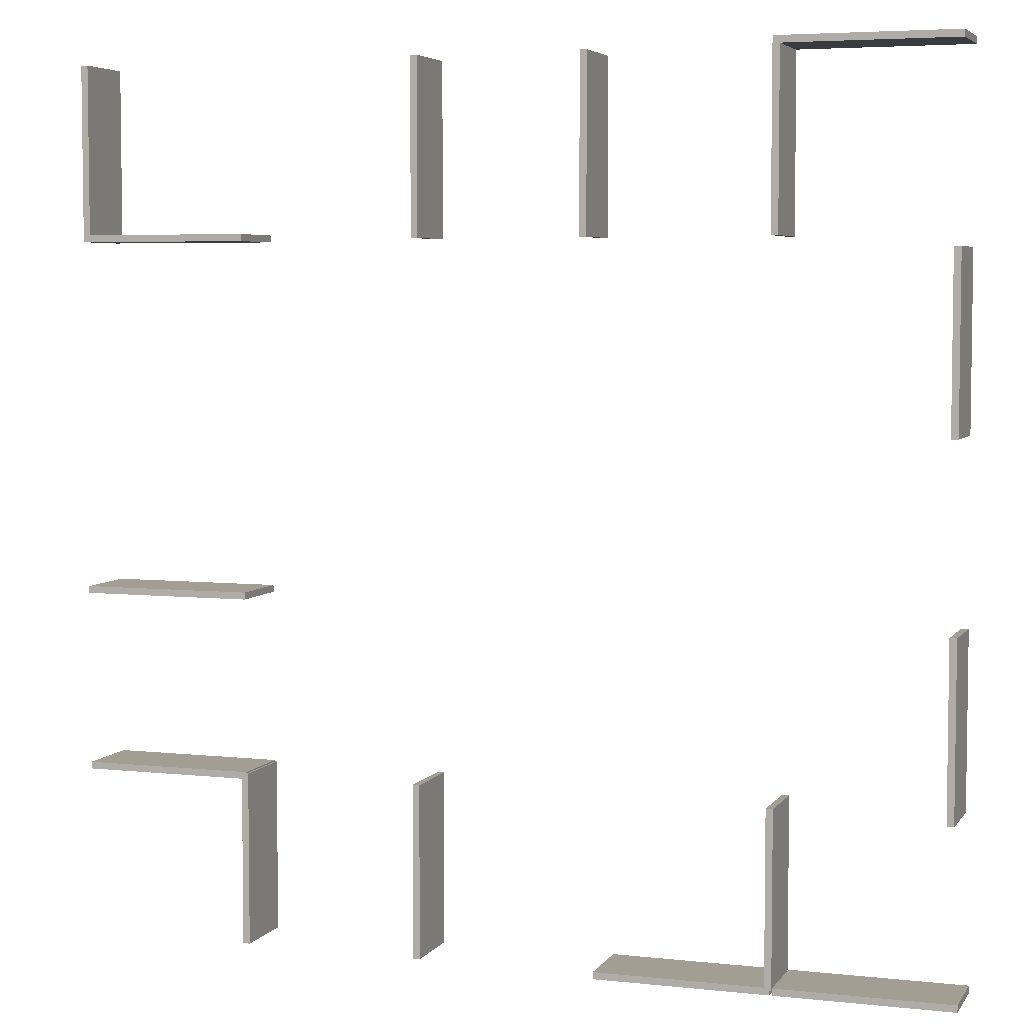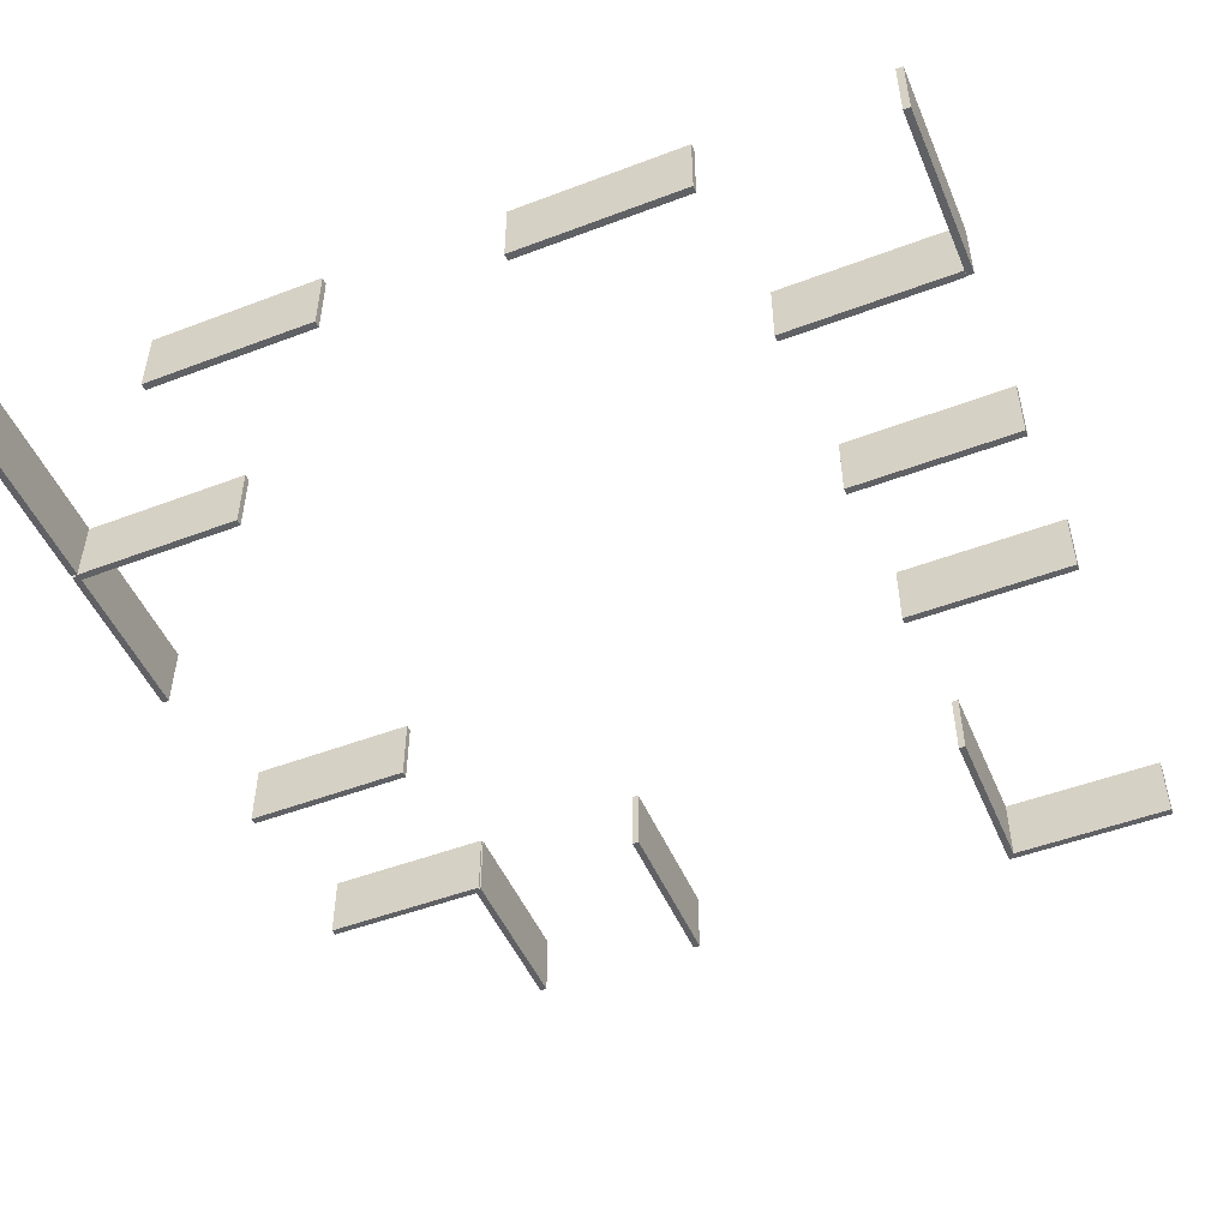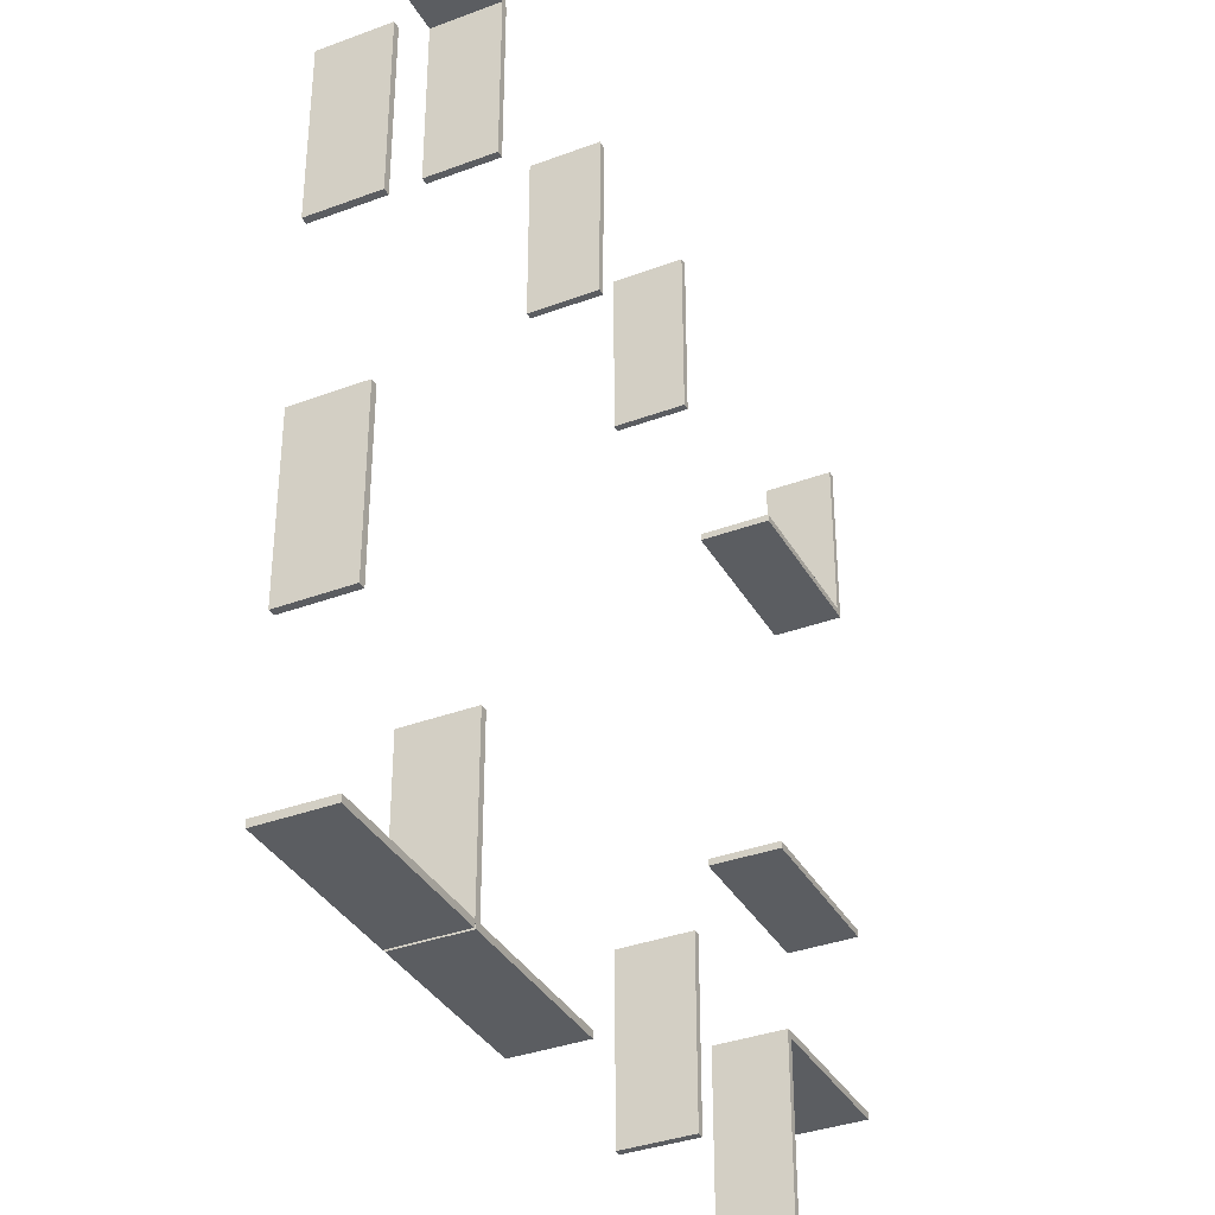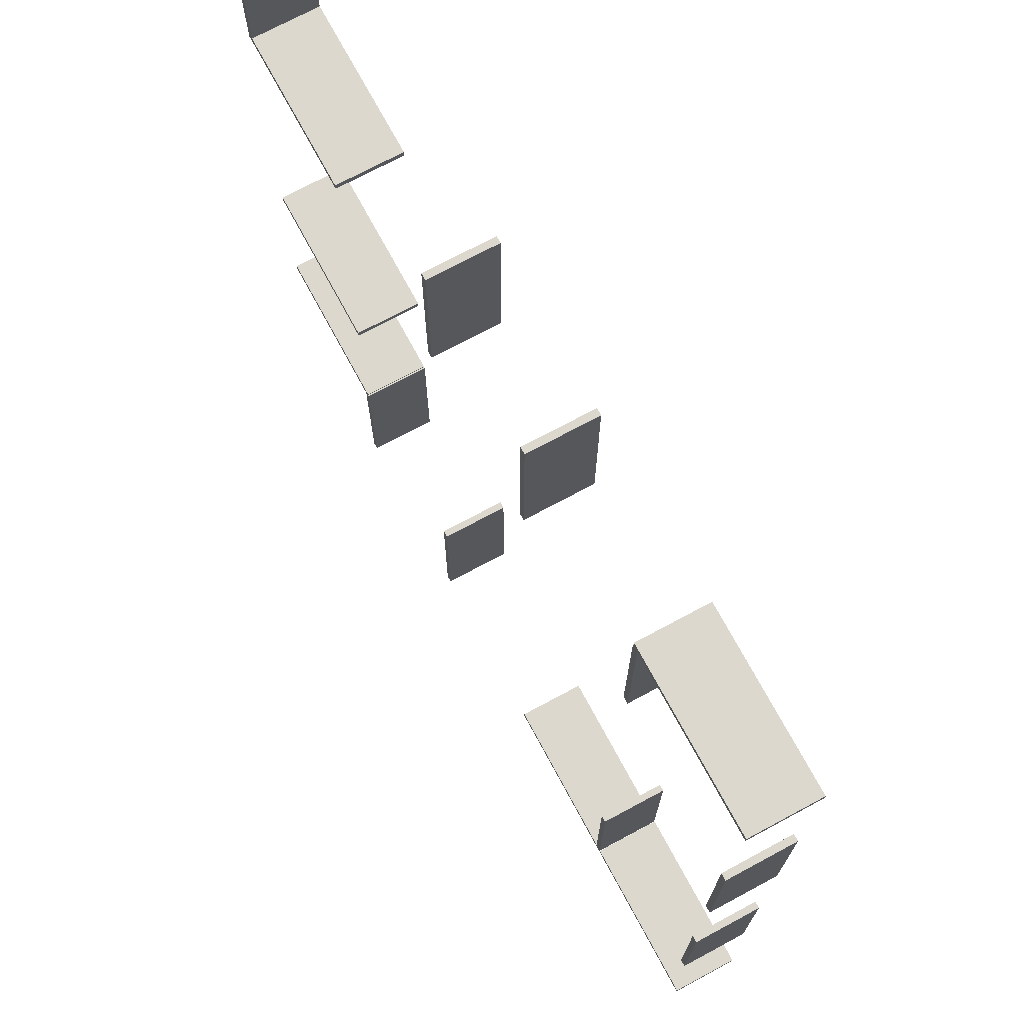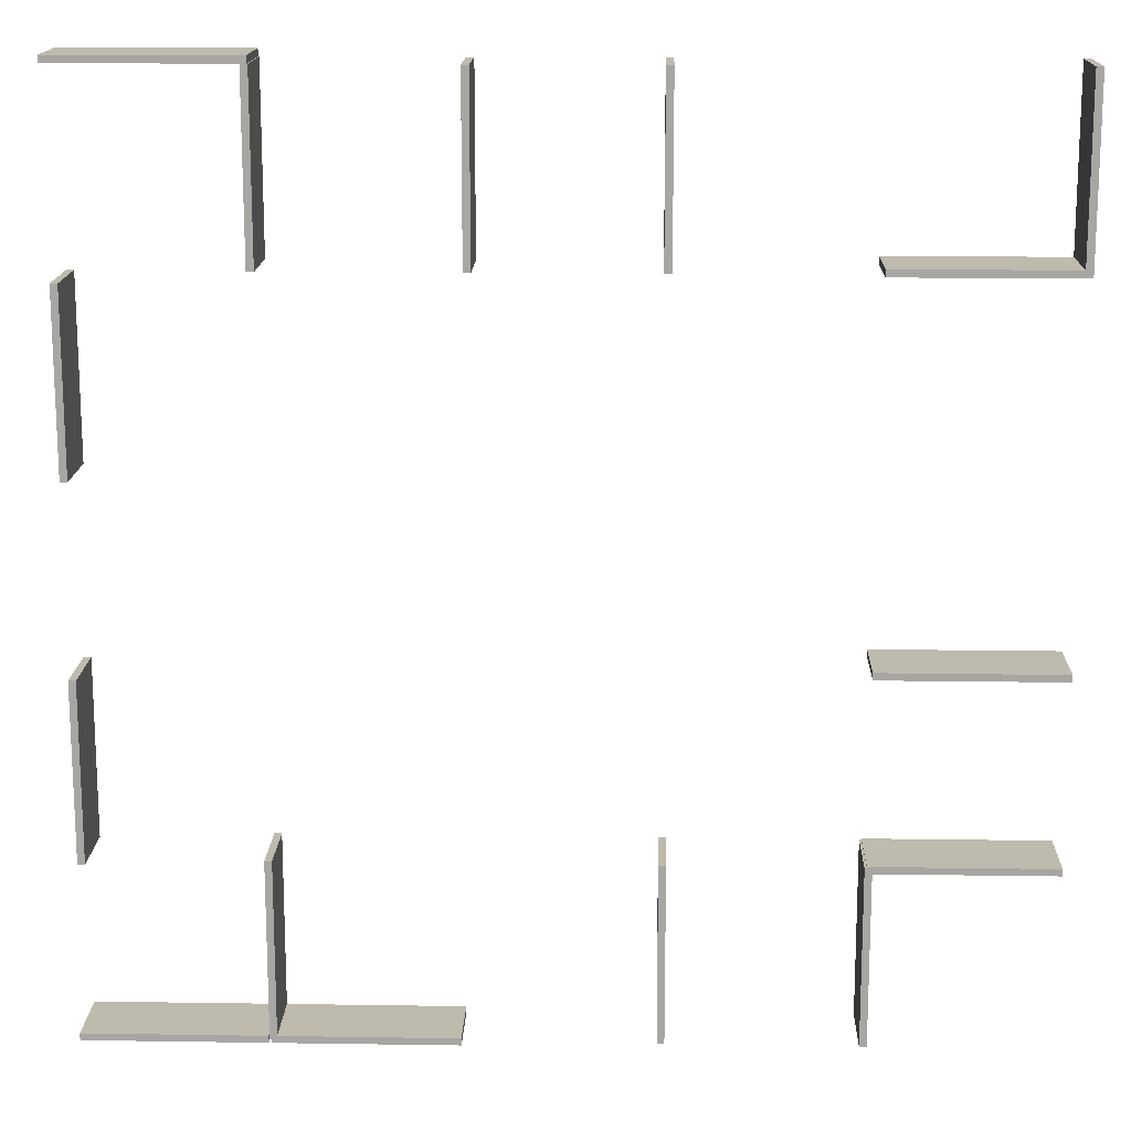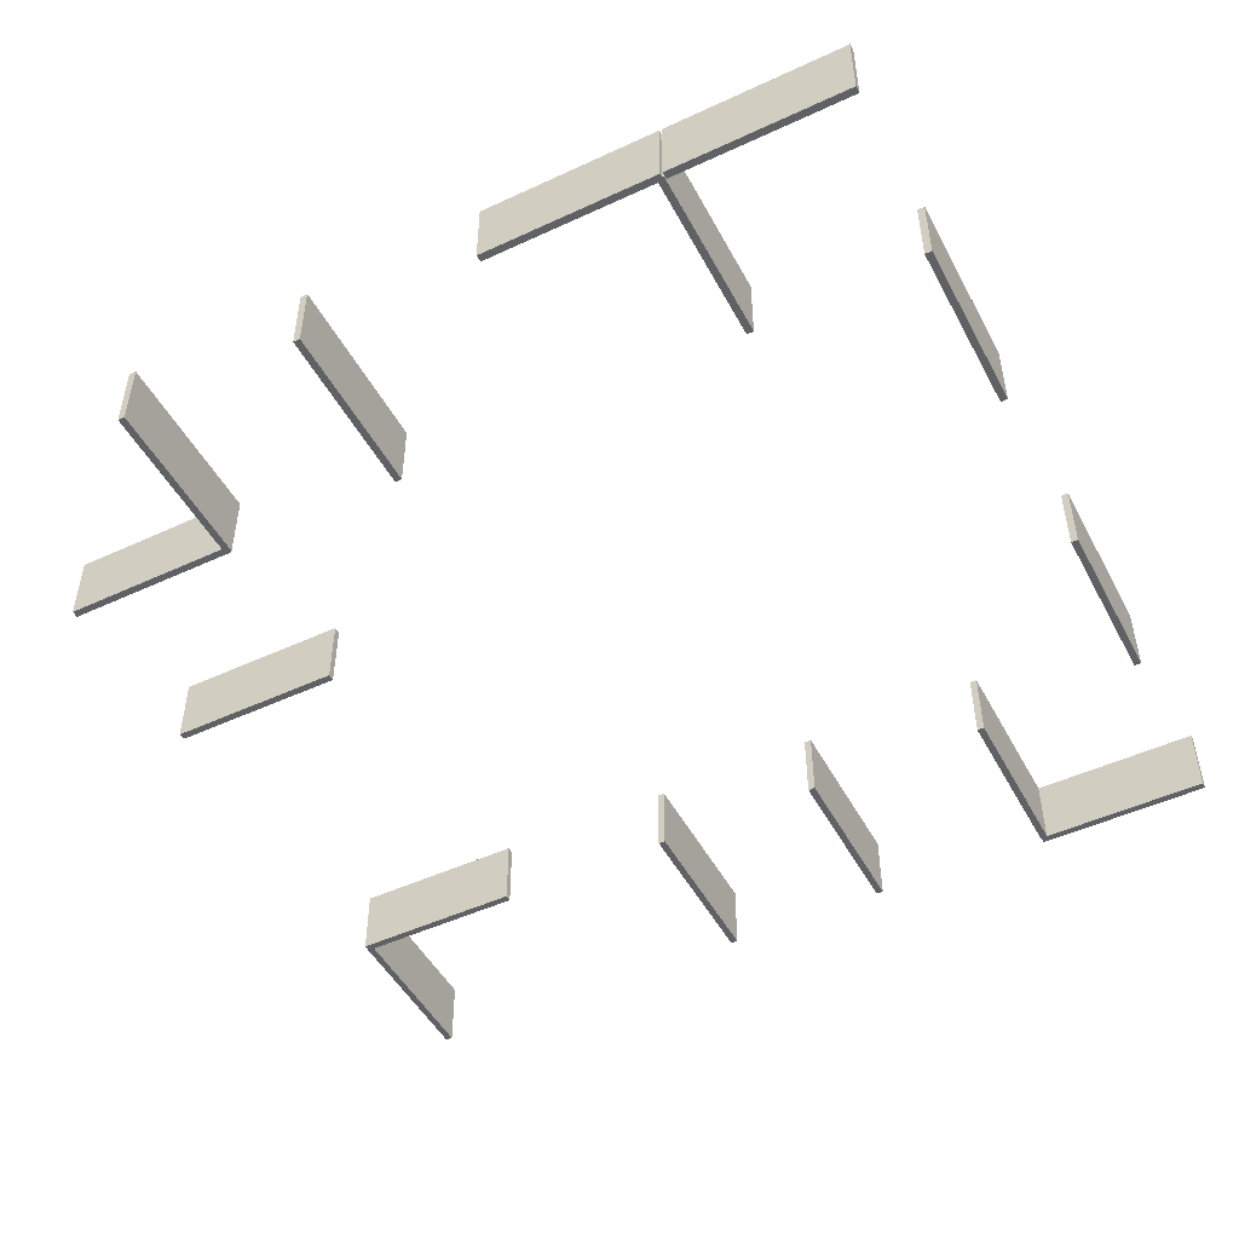
<metadata>
{"format":"obj","ext":"obj","renderer":"f3d","projection":"perspective","resolution":1024,"background":"white","views":[{"elev":5.0,"azim":-161.1,"up":"+Z"},{"elev":-49.6,"azim":-67.3,"up":"+Y"},{"elev":-35.7,"azim":-63.8,"up":"+Z"},{"elev":72.3,"azim":-118.3,"up":"+Z"},{"elev":15.6,"azim":1.8,"up":"+Z"},{"elev":-48.8,"azim":-152.7,"up":"+Y"}]}
</metadata>
<code>
o Plane.199
v -0.1167 -0 2.261
v -0.1167 -0 2.011
v -0.1267 -0 2.261
v -0.1267 -0 2.011
v -0.1167 0.1 2.261
v -0.1167 0.1 2.011
v -0.1267 0.1 2.261
v -0.1267 0.1 2.011
v -0.1147 -0 2.77
v -0.1147 -0 2.52
v -0.1247 -0 2.77
v -0.1247 -0 2.52
v -0.1147 0.1 2.77
v -0.1147 0.1 2.52
v -0.1247 0.1 2.77
v -0.1247 0.1 2.52
v 0.1263 -0 3.036
v 0.1263 -0 2.786
v 0.1163 -0 3.036
v 0.1163 -0 2.786
v 0.1263 0.1 3.036
v 0.1263 0.1 2.786
v 0.1163 0.1 3.036
v 0.1163 0.1 2.786
v 0.1263 -0 2.019
v 0.1263 -0 1.769
v 0.1163 -0 2.019
v 0.1163 -0 1.769
v 0.1263 0.1 2.019
v 0.1263 0.1 1.769
v 0.1163 0.1 2.019
v 0.1163 0.1 1.769
v 0.3906 -0 3.036
v 0.3906 -0 2.786
v 0.3806 -0 3.036
v 0.3806 -0 2.786
v 0.3906 0.1 3.036
v 0.3906 0.1 2.786
v 0.3806 0.1 3.036
v 0.3806 0.1 2.786
v 0.6349 -0 3.036
v 0.6349 -0 2.786
v 0.6249 -0 3.036
v 0.6249 -0 2.786
v 0.6349 0.1 3.036
v 0.6349 0.1 2.786
v 0.6249 0.1 3.036
v 0.6249 0.1 2.786
v 0.6349 -0 2.019
v 0.6349 -0 1.769
v 0.6249 -0 2.019
v 0.6249 -0 1.769
v 0.6349 0.1 2.019
v 0.6349 0.1 1.769
v 0.6249 0.1 2.019
v 0.6249 0.1 1.769
v 0.8993 -0 2.019
v 0.8993 -0 1.769
v 0.8893 -0 2.019
v 0.8893 -0 1.769
v 0.8993 0.1 2.019
v 0.8993 0.1 1.769
v 0.8893 0.1 2.019
v 0.8893 0.1 1.769
v 1.143 -0 3.036
v 1.143 -0 2.786
v 1.133 -0 3.036
v 1.133 -0 2.786
v 1.143 0.1 3.036
v 1.143 0.1 2.786
v 1.133 0.1 3.036
v 1.133 0.1 2.786
v -0.1348 -0 1.773
v 0.1152 -0 1.773
v -0.1348 -0 1.763
v 0.1152 -0 1.763
v -0.1348 0.1 1.773
v 0.1152 0.1 1.773
v -0.1348 0.1 1.763
v 0.1152 0.1 1.763
v 0.1187 -0 1.773
v 0.3687 -0 1.773
v 0.1187 -0 1.763
v 0.3687 -0 1.763
v 0.1187 0.1 1.773
v 0.3687 0.1 1.773
v 0.1187 0.1 1.763
v 0.3687 0.1 1.763
v 0.8922 -0 2.021
v 1.142 -0 2.021
v 0.8922 -0 2.011
v 1.142 -0 2.011
v 0.8922 0.1 2.021
v 1.142 0.1 2.021
v 0.8922 0.1 2.011
v 1.142 0.1 2.011
v 0.8922 -0 2.282
v 1.142 -0 2.282
v 0.8922 -0 2.272
v 1.142 -0 2.272
v 0.8922 0.1 2.282
v 1.142 0.1 2.282
v 0.8922 0.1 2.272
v 1.142 0.1 2.272
v 0.8922 -0 2.793
v 1.142 -0 2.793
v 0.8922 -0 2.783
v 1.142 -0 2.783
v 0.8922 0.1 2.793
v 1.142 0.1 2.793
v 0.8922 0.1 2.783
v 1.142 0.1 2.783
v -0.125 -0 3.046
v 0.125 -0 3.046
v -0.125 -0 3.036
v 0.125 -0 3.036
v -0.125 0.1 3.046
v 0.125 0.1 3.046
v -0.125 0.1 3.036
v 0.125 0.1 3.036
f 1 3 4 2
f 5 6 8 7
f 2 4 8 6
f 3 1 5 7
f 4 3 7 8
f 1 2 6 5
f 9 11 12 10
f 13 14 16 15
f 10 12 16 14
f 11 9 13 15
f 12 11 15 16
f 9 10 14 13
f 17 19 20 18
f 21 22 24 23
f 18 20 24 22
f 19 17 21 23
f 20 19 23 24
f 17 18 22 21
f 25 27 28 26
f 29 30 32 31
f 26 28 32 30
f 27 25 29 31
f 28 27 31 32
f 25 26 30 29
f 33 35 36 34
f 37 38 40 39
f 34 36 40 38
f 35 33 37 39
f 36 35 39 40
f 33 34 38 37
f 41 43 44 42
f 45 46 48 47
f 42 44 48 46
f 43 41 45 47
f 44 43 47 48
f 41 42 46 45
f 49 51 52 50
f 53 54 56 55
f 50 52 56 54
f 51 49 53 55
f 52 51 55 56
f 49 50 54 53
f 57 59 60 58
f 61 62 64 63
f 58 60 64 62
f 59 57 61 63
f 60 59 63 64
f 57 58 62 61
f 65 67 68 66
f 69 70 72 71
f 66 68 72 70
f 67 65 69 71
f 68 67 71 72
f 65 66 70 69
f 73 75 76 74
f 77 78 80 79
f 74 76 80 78
f 75 73 77 79
f 76 75 79 80
f 73 74 78 77
f 81 83 84 82
f 85 86 88 87
f 82 84 88 86
f 83 81 85 87
f 84 83 87 88
f 81 82 86 85
f 89 91 92 90
f 93 94 96 95
f 90 92 96 94
f 91 89 93 95
f 92 91 95 96
f 89 90 94 93
f 97 99 100 98
f 101 102 104 103
f 98 100 104 102
f 99 97 101 103
f 100 99 103 104
f 97 98 102 101
f 105 107 108 106
f 109 110 112 111
f 106 108 112 110
f 107 105 109 111
f 108 107 111 112
f 105 106 110 109
f 113 115 116 114
f 117 118 120 119
f 114 116 120 118
f 115 113 117 119
f 116 115 119 120
f 113 114 118 117

</code>
